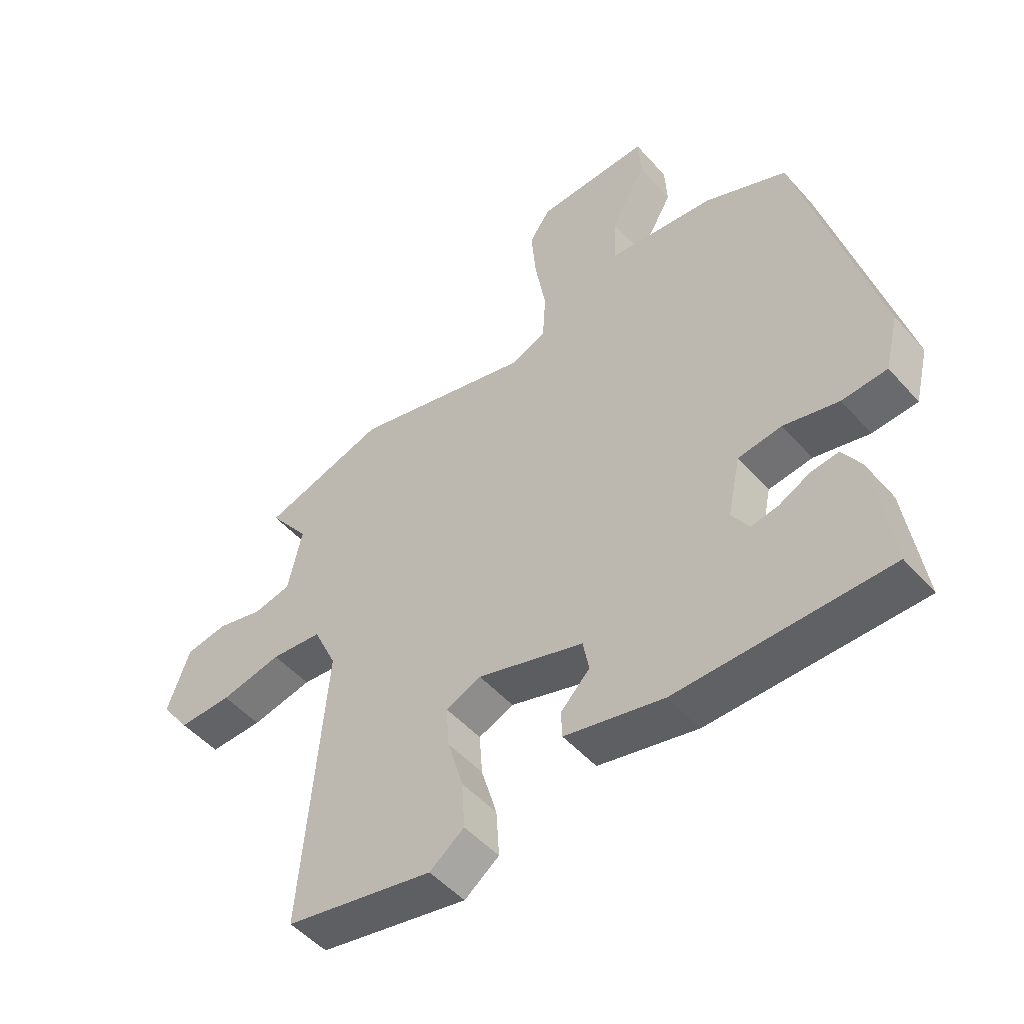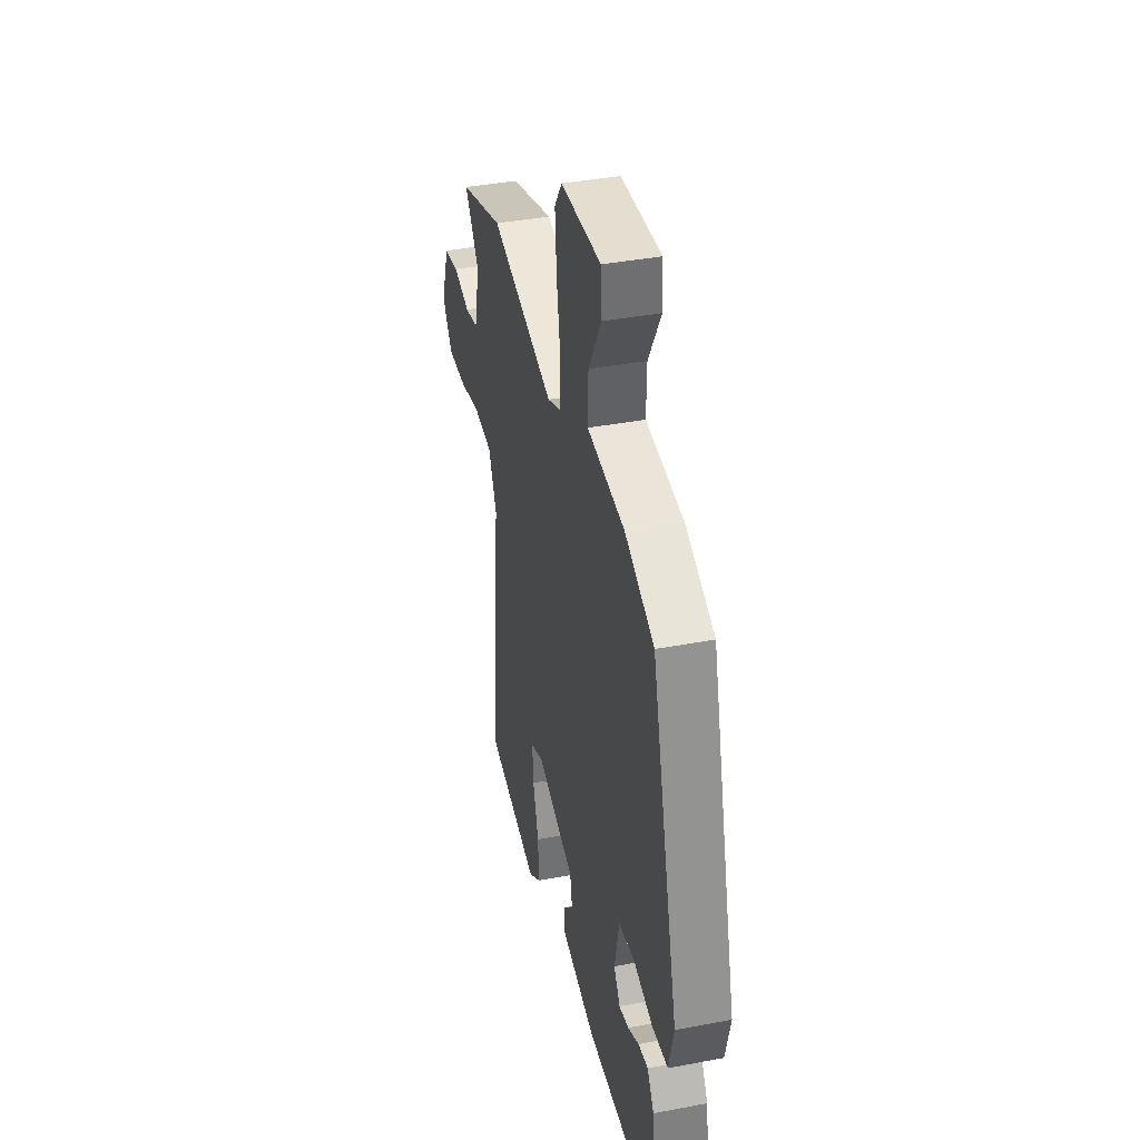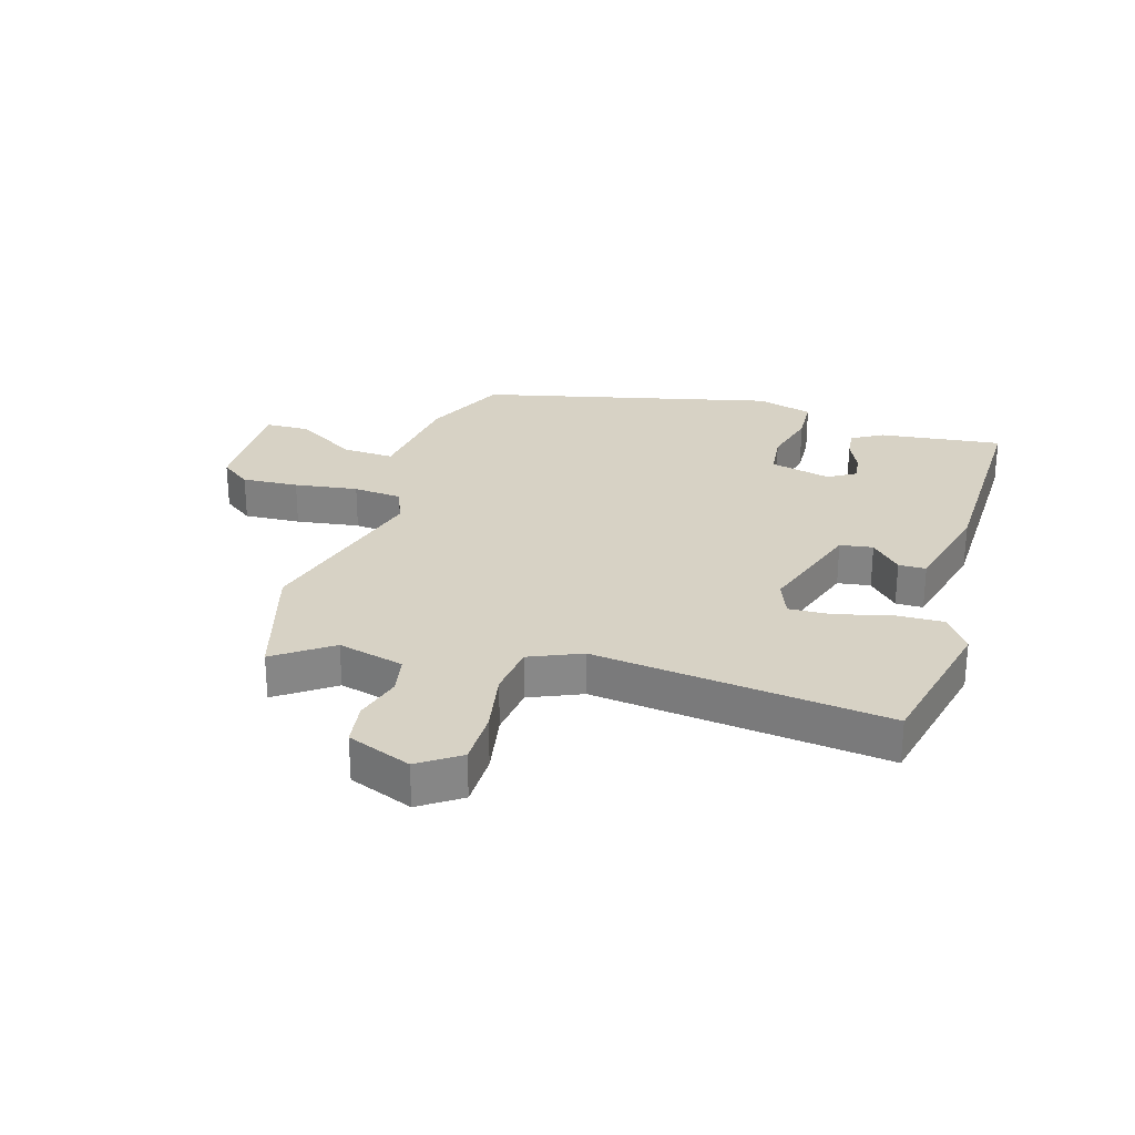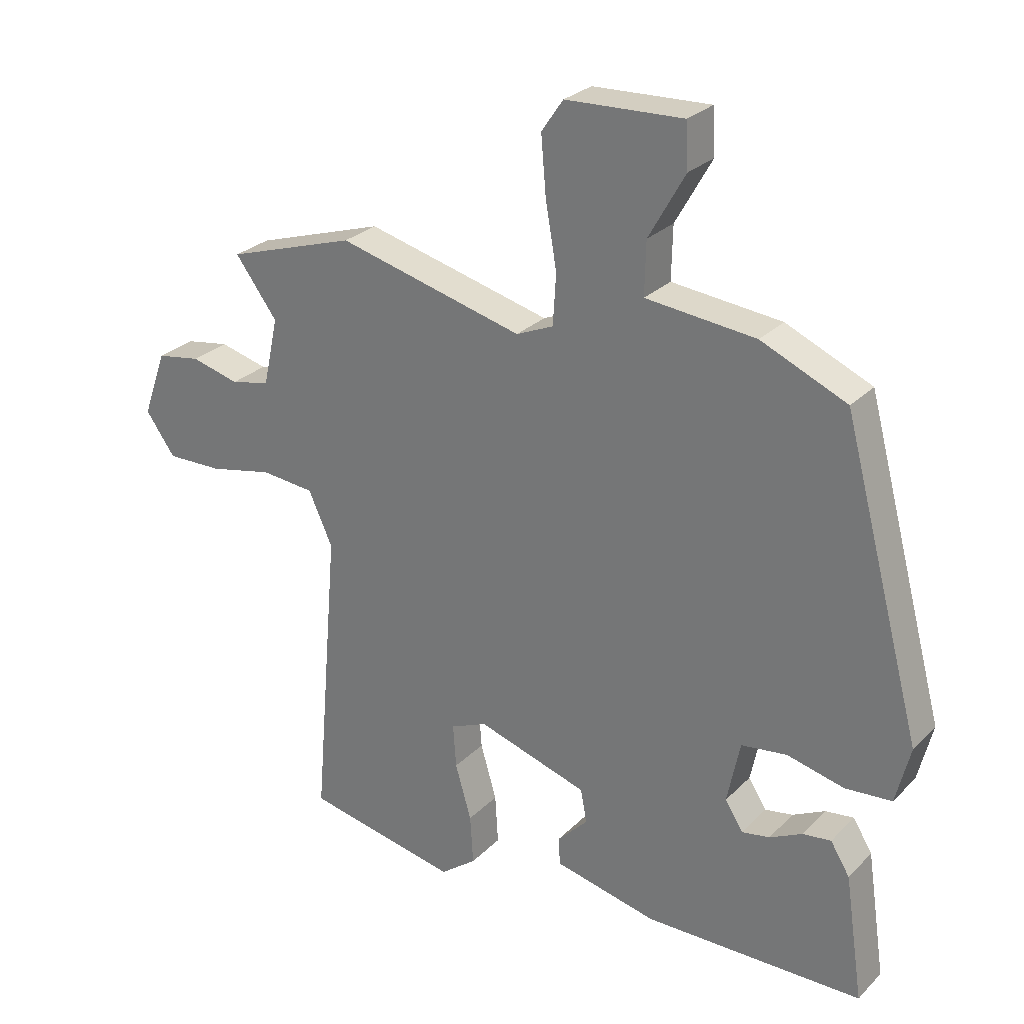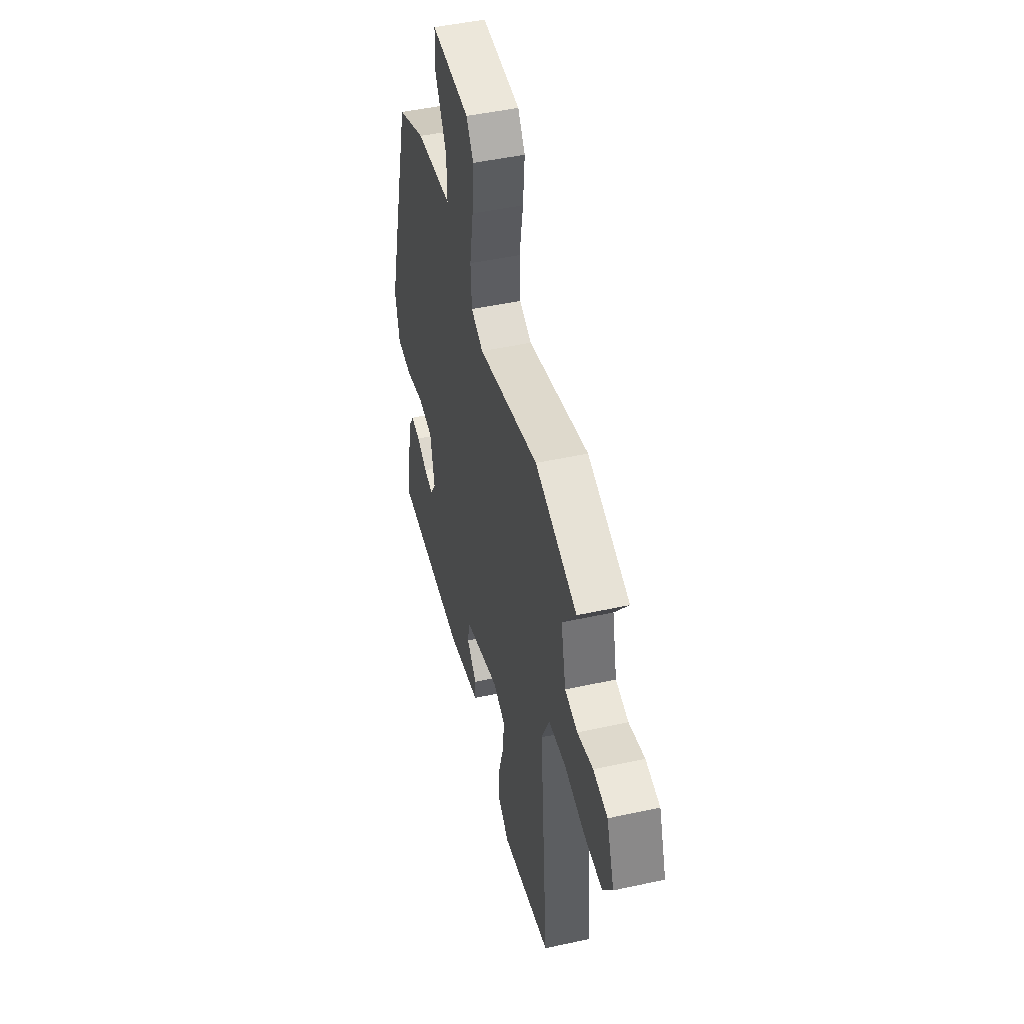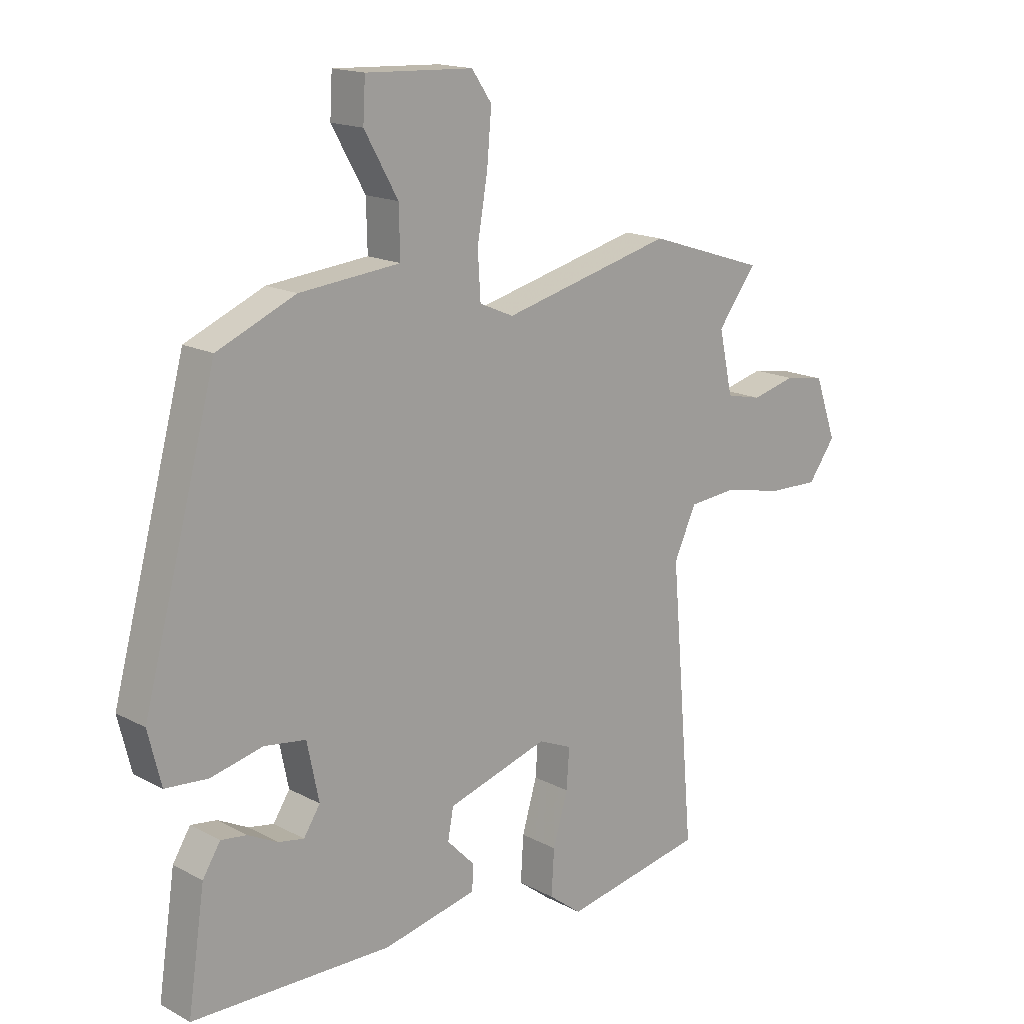
<metadata>
{"format":"obj","ext":"obj","renderer":"f3d","projection":"perspective","resolution":1024,"background":"white","views":[{"elev":-49.9,"azim":-140.3,"up":"+Z"},{"elev":38.9,"azim":-103.3,"up":"+Z"},{"elev":27.6,"azim":108.4,"up":"+Y"},{"elev":27.1,"azim":-145.9,"up":"+Z"},{"elev":47.0,"azim":76.0,"up":"+Z"},{"elev":16.2,"azim":-42.5,"up":"+Z"}]}
</metadata>
<code>
v -0.492 0.07 -0.448
v -0.462 0.07 -0.246
v -0.431 0.07 -0.196
v -0.385 0.07 -0.202
v -0.333 0.07 -0.228
v -0.288 0.07 -0.236
v -0.259 0.07 -0.191
v -0.28 0.07 -0.09
v -0.353 0.07 -0.08
v -0.445 0.07 -0.102
v -0.52 0.07 -0.096
v -0.543 0.07 -0.003
v -0.414 0.07 0.478
v -0.276 0.07 0.538
v -0.099 0.07 0.556
v -0.101 0.07 0.641
v -0.16 0.07 0.745
v -0.156 0.07 0.817
v 0.033 0.07 0.809
v 0.068 0.07 0.758
v 0.06 0.07 0.665
v 0.042 0.07 0.561
v 0.047 0.07 0.48
v 0.107 0.07 0.454
v 0.407 0.07 0.53
v 0.615 0.07 0.463
v 0.547 0.07 0.372
v 0.571 0.07 0.262
v 0.634 0.07 0.248
v 0.712 0.07 0.268
v 0.783 0.07 0.256
v 0.821 0.07 0.149
v 0.773 0.07 0.083
v 0.683 0.07 0.085
v 0.58 0.07 0.107
v 0.494 0.07 0.099
v 0.455 0.07 0.014
v 0.496 0.07 -0.47
v 0.248 0.07 -0.519
v 0.19 0.07 -0.475
v 0.195 0.07 -0.395
v 0.221 0.07 -0.306
v 0.226 0.07 -0.236
v 0.167 0.07 -0.211
v -0.011 0.07 -0.266
v -0.021 0.07 -0.32
v 0.028 0.07 -0.37
v 0.026 0.07 -0.415
v -0.14 0.07 -0.452
v -0.492 0 -0.448
v -0.462 0 -0.246
v -0.431 0 -0.196
v -0.385 0 -0.202
v -0.333 0 -0.228
v -0.288 0 -0.236
v -0.259 0 -0.191
v -0.28 0 -0.09
v -0.353 0 -0.08
v -0.445 0 -0.102
v -0.52 0 -0.096
v -0.543 0 -0.003
v -0.414 0 0.478
v -0.276 0 0.538
v -0.099 0 0.556
v -0.101 0 0.641
v -0.16 0 0.745
v -0.156 0 0.817
v 0.033 0 0.809
v 0.068 0 0.758
v 0.06 0 0.665
v 0.042 0 0.561
v 0.047 0 0.48
v 0.107 0 0.454
v 0.407 0 0.53
v 0.615 0 0.463
v 0.547 0 0.372
v 0.571 0 0.262
v 0.634 0 0.248
v 0.712 0 0.268
v 0.783 0 0.256
v 0.821 0 0.149
v 0.773 0 0.083
v 0.683 0 0.085
v 0.58 0 0.107
v 0.494 0 0.099
v 0.455 0 0.014
v 0.496 0 -0.47
v 0.248 0 -0.519
v 0.19 0 -0.475
v 0.195 0 -0.395
v 0.221 0 -0.306
v 0.226 0 -0.236
v 0.167 0 -0.211
v -0.011 0 -0.266
v -0.021 0 -0.32
v 0.028 0 -0.37
v 0.026 0 -0.415
v -0.14 0 -0.452
f 46 47 48 49
f 45 46 49 1
f 39 40 41 42
f 37 38 39 42
f 36 37 42 43
f 32 33 34 35
f 32 35 36
f 29 30 31 32
f 28 29 32 36
f 27 28 36 43
f 24 25 26 27
f 19 20 21 22
f 17 18 19 22
f 16 17 22 23
f 15 16 23
f 14 15 23
f 13 14 23 24
f 9 10 11 12
f 8 9 12 13
f 2 3 4 5
f 2 5 6
f 45 1 2 6
f 44 45 6 7
f 24 27 43 44
f 8 13 24 44
f 7 8 44
f 98 97 96 95
f 50 98 95 94
f 91 90 89 88
f 91 88 87 86
f 92 91 86 85
f 84 83 82 81
f 85 84 81
f 81 80 79 78
f 85 81 78 77
f 92 85 77 76
f 76 75 74 73
f 71 70 69 68
f 71 68 67 66
f 72 71 66 65
f 72 65 64
f 72 64 63
f 73 72 63 62
f 61 60 59 58
f 62 61 58 57
f 54 53 52 51
f 55 54 51
f 55 51 50 94
f 56 55 94 93
f 93 92 76 73
f 93 73 62 57
f 93 57 56
f 1 50 51 2
f 2 51 52 3
f 3 52 53 4
f 4 53 54 5
f 5 54 55 6
f 6 55 56 7
f 7 56 57 8
f 8 57 58 9
f 9 58 59 10
f 10 59 60 11
f 11 60 61 12
f 12 61 62 13
f 13 62 63 14
f 14 63 64 15
f 15 64 65 16
f 16 65 66 17
f 17 66 67 18
f 18 67 68 19
f 19 68 69 20
f 20 69 70 21
f 21 70 71 22
f 22 71 72 23
f 23 72 73 24
f 24 73 74 25
f 25 74 75 26
f 26 75 76 27
f 27 76 77 28
f 28 77 78 29
f 29 78 79 30
f 30 79 80 31
f 31 80 81 32
f 32 81 82 33
f 33 82 83 34
f 34 83 84 35
f 35 84 85 36
f 36 85 86 37
f 37 86 87 38
f 38 87 88 39
f 39 88 89 40
f 40 89 90 41
f 41 90 91 42
f 42 91 92 43
f 43 92 93 44
f 44 93 94 45
f 45 94 95 46
f 46 95 96 47
f 47 96 97 48
f 48 97 98 49
f 49 98 50 1

</code>
